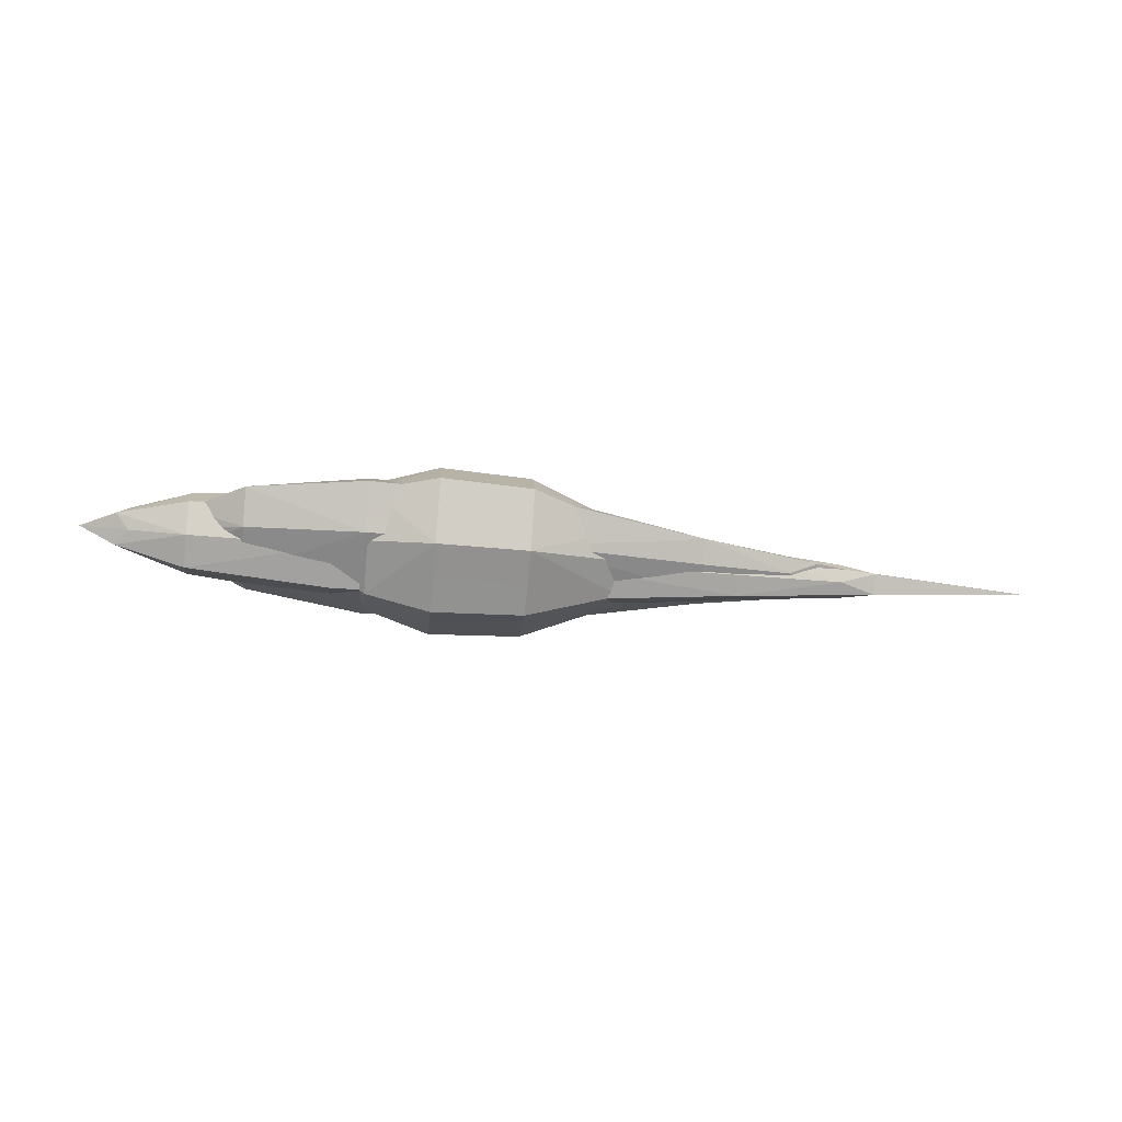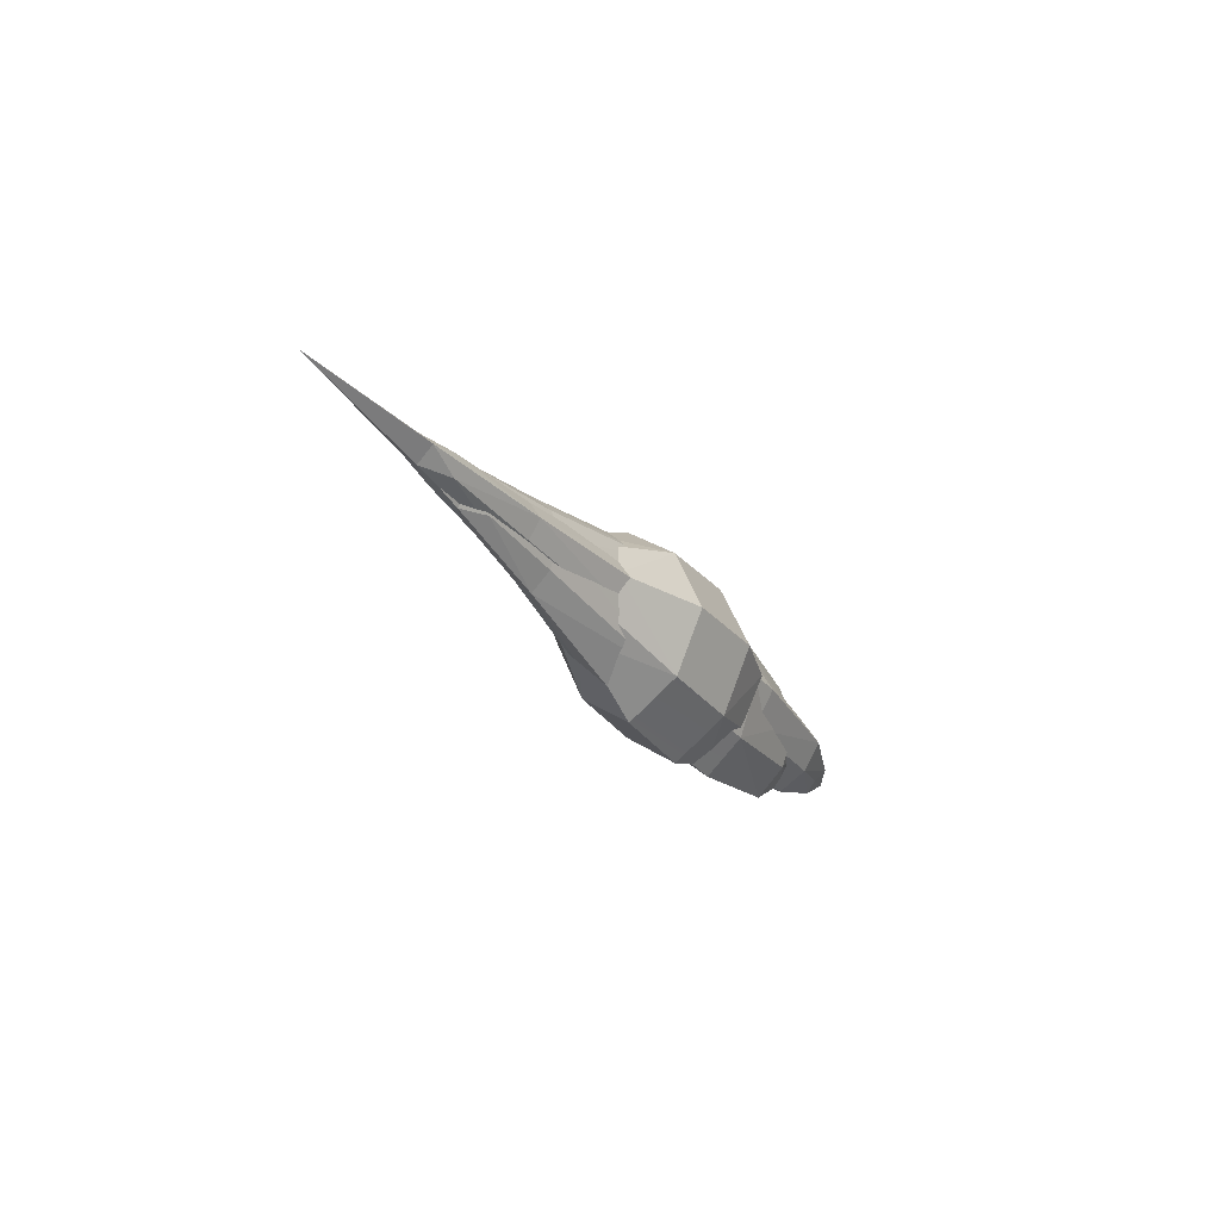
<metadata>
{"format":"obj","ext":"obj","renderer":"f3d","projection":"perspective","resolution":1024,"background":"white","views":[{"elev":-42.9,"azim":173.8,"up":"+Y"},{"elev":-27.3,"azim":-61.3,"up":"+Z"}]}
</metadata>
<code>
o part
v -0.4336 0.01611 0.01611
v -0.4336 -0.01611 0.01611
v -0.4336 0.01611 -0.01611
v -0.4336 -0.01611 -0.01611
v 0.5137 0.02059 0.02059
v 0.5137 -0.02059 0.02059
v 0.5137 0.02059 -0.02059
v 0.5137 -0.02059 -0.02059
v -0.4816 0 0.02006
v -0.4816 -0 -0.02006
v 0.5316 -0 -0.02969
v 0.5316 0 0.02969
v -0.4816 0.02006 -0
v -0.4816 -0.02006 0
v 0.5316 0.02969 -0
v 0.5316 -0.02969 0
v 0.582 0 0
v -0.6939 0 0
v -0.01717 0.04778 -0.04778
v -0.01717 -0.04778 -0.04778
v -0.01717 0.04778 0.04778
v -0.01717 -0.04778 0.04778
v -0.01717 0 0.07415
v -0.01717 -0 -0.07415
v -0.01717 -0.07415 0
v -0.01717 0.07415 -0
v -0.2914 0.02477 -0.02477
v -0.2914 -0.02477 0.02477
v -0.2914 0 0.04014
v -0.2914 0.04014 -0
v -0.2914 -0.02477 -0.02477
v -0.2914 0.02477 0.02477
v -0.2914 -0 -0.04014
v -0.2914 -0.04014 0
v 0.2476 -0.05019 -0.05019
v 0.2476 0.05019 0.05019
v 0.2476 -0 -0.07826
v 0.2476 -0.07826 0
v 0.2476 0.05019 -0.05019
v 0.2476 -0.05019 0.05019
v 0.2476 0 0.07826
v 0.2476 0.07826 -0
v 0.4366 -0.03791 -0.03791
v 0.4366 0.03791 0.03791
v 0.4366 -0 -0.06114
v 0.4366 -0.06114 0
v 0.4366 0.03791 -0.03791
v 0.4366 -0.03791 0.03791
v 0.4366 0 0.06114
v 0.4366 0.06114 -0
f 14 18 10
f 43 45 11
f 17 12 6
f 29 9 2
f 15 50 44
f 34 28 2
f 29 32 1
f 17 15 5
f 47 7 11
f 13 3 10
f 9 1 13
f 7 15 17
f 4 31 34
f 47 50 15
f 8 11 17
f 9 18 14
f 19 27 30
f 35 38 25
f 33 27 19
f 36 21 23
f 25 38 40
f 30 32 21
f 40 41 23
f 33 24 20
f 4 10 33
f 30 13 1
f 3 27 33
f 3 13 30
f 20 25 34
f 21 32 29
f 34 25 22
f 22 23 29
f 49 41 40
f 46 48 40
f 49 44 36
f 35 43 46
f 39 19 26
f 24 19 39
f 26 21 36
f 24 37 35
f 43 8 16
f 12 5 44
f 16 6 48
f 12 49 48
f 39 42 50
f 39 47 45
f 50 42 36
f 35 37 45
f 14 10 4
f 43 11 8
f 17 6 16
f 29 2 28
f 15 44 5
f 34 2 14
f 29 1 9
f 17 5 12
f 47 11 45
f 13 10 18
f 9 13 18
f 7 17 11
f 4 34 14
f 47 15 7
f 8 17 16
f 9 14 2
f 19 30 26
f 35 25 20
f 33 19 24
f 36 23 41
f 25 40 22
f 30 21 26
f 40 23 22
f 33 20 31
f 4 33 31
f 30 1 32
f 3 33 10
f 3 30 27
f 20 34 31
f 21 29 23
f 34 22 28
f 22 29 28
f 49 40 48
f 46 40 38
f 49 36 41
f 35 46 38
f 39 26 42
f 24 39 37
f 26 36 42
f 24 35 20
f 43 16 46
f 12 44 49
f 16 48 46
f 12 48 6
f 39 50 47
f 39 45 37
f 50 36 44
f 35 45 43
o part.001
v -0.3603 0.01574 0.02544
v -0.3603 -0.01574 0.02544
v -0.3603 0.01574 -0.02544
v -0.3603 -0.01574 -0.02544
v 0.4268 0.02013 0.03253
v 0.4268 -0.02013 0.03253
v 0.4268 0.02013 -0.03253
v 0.4268 -0.02013 -0.03253
v -0.4001 0 0.03169
v -0.4001 -0 -0.03169
v 0.4416 -0 -0.0469
v 0.4416 0 0.0469
v -0.4001 0.0196 -0
v -0.4001 -0.0196 0
v 0.4416 0.02901 -0
v 0.4416 -0.02901 0
v 0.4835 0 0
v -0.5765 0 0
v -0.01427 0.04669 -0.07548
v -0.01427 -0.04669 -0.07548
v -0.01427 0.04669 0.07548
v -0.01427 -0.04669 0.07548
v -0.01427 0 0.1171
v -0.01427 -0 -0.1171
v -0.01427 -0.07246 0
v -0.01427 0.07246 -0
v -0.2421 0.02421 -0.03913
v -0.2421 -0.02421 0.03913
v -0.2421 0 0.0634
v -0.2421 0.03922 -0
v -0.2421 -0.02421 -0.03913
v -0.2421 0.02421 0.03913
v -0.2421 -0 -0.0634
v -0.2421 -0.03922 0
v 0.2057 -0.04905 -0.07928
v 0.2057 0.04905 0.07928
v 0.2057 -0 -0.1236
v 0.2057 -0.07648 0
v 0.2057 0.04905 -0.07928
v 0.2057 -0.04905 0.07928
v 0.2057 0 0.1236
v 0.2057 0.07648 -0
v 0.3627 -0.03705 -0.05989
v 0.3627 0.03705 0.05989
v 0.3627 -0 -0.09658
v 0.3627 -0.05975 0
v 0.3627 0.03705 -0.05989
v 0.3627 -0.03705 0.05989
v 0.3627 0 0.09658
v 0.3627 0.05975 -0
f 64 68 60
f 93 95 61
f 67 62 56
f 79 59 52
f 65 100 94
f 84 78 52
f 79 82 51
f 67 65 55
f 97 57 61
f 63 53 60
f 59 51 63
f 57 65 67
f 54 81 84
f 97 100 65
f 58 61 67
f 59 68 64
f 69 77 80
f 85 88 75
f 83 77 69
f 86 71 73
f 75 88 90
f 80 82 71
f 90 91 73
f 83 74 70
f 54 60 83
f 80 63 51
f 53 77 83
f 53 63 80
f 70 75 84
f 71 82 79
f 84 75 72
f 72 73 79
f 99 91 90
f 96 98 90
f 99 94 86
f 85 93 96
f 89 69 76
f 74 69 89
f 76 71 86
f 74 87 85
f 93 58 66
f 62 55 94
f 66 56 98
f 62 99 98
f 89 92 100
f 89 97 95
f 100 92 86
f 85 87 95
f 64 60 54
f 93 61 58
f 67 56 66
f 79 52 78
f 65 94 55
f 84 52 64
f 79 51 59
f 67 55 62
f 97 61 95
f 63 60 68
f 59 63 68
f 57 67 61
f 54 84 64
f 97 65 57
f 58 67 66
f 59 64 52
f 69 80 76
f 85 75 70
f 83 69 74
f 86 73 91
f 75 90 72
f 80 71 76
f 90 73 72
f 83 70 81
f 54 83 81
f 80 51 82
f 53 83 60
f 53 80 77
f 70 84 81
f 71 79 73
f 84 72 78
f 72 79 78
f 99 90 98
f 96 90 88
f 99 86 91
f 85 96 88
f 89 76 92
f 74 89 87
f 76 86 92
f 74 85 70
f 93 66 96
f 62 94 99
f 66 98 96
f 62 98 56
f 89 100 97
f 89 95 87
f 100 86 94
f 85 95 93
o part.002
v -0.2005 0.02215 0.02864
v -0.2005 -0.02215 0.02864
v -0.2005 0.02215 -0.02864
v -0.2005 -0.02215 -0.02864
v 0.2375 0.02832 0.03662
v 0.2375 -0.02832 0.03662
v 0.2375 0.02832 -0.03662
v 0.2375 -0.02832 -0.03662
v -0.2226 0 0.03568
v -0.2226 -0 -0.03568
v 0.2458 -0 -0.05279
v 0.2458 0 0.05279
v -0.2226 0.02759 -0
v -0.2226 -0.02759 0
v 0.2458 0.04082 -0
v 0.2458 -0.04082 0
v 0.2691 0 0
v -0.3208 0 0
v -0.007937 0.0657 -0.08496
v -0.007937 -0.0657 -0.08496
v -0.007937 0.0657 0.08496
v -0.007937 -0.0657 0.08496
v -0.007937 0 0.1319
v -0.007937 -0 -0.1319
v -0.007937 -0.102 0
v -0.007937 0.102 -0
v -0.1347 0.03407 -0.04405
v -0.1347 -0.03407 0.04405
v -0.1347 0 0.07137
v -0.1347 0.05519 -0
v -0.1347 -0.03407 -0.04405
v -0.1347 0.03407 0.04405
v -0.1347 -0 -0.07137
v -0.1347 -0.05519 0
v 0.1144 -0.06902 -0.08925
v 0.1144 0.06902 0.08925
v 0.1144 -0 -0.1392
v 0.1144 -0.1076 0
v 0.1144 0.06902 -0.08925
v 0.1144 -0.06902 0.08925
v 0.1144 0 0.1392
v 0.1144 0.1076 -0
v 0.2018 -0.05214 -0.06742
v 0.2018 0.05214 0.06742
v 0.2018 -0 -0.1087
v 0.2018 -0.08408 0
v 0.2018 0.05214 -0.06742
v 0.2018 -0.05214 0.06742
v 0.2018 0 0.1087
v 0.2018 0.08408 -0
f 114 118 110
f 143 145 111
f 117 112 106
f 129 109 102
f 115 150 144
f 134 128 102
f 129 132 101
f 117 115 105
f 147 107 111
f 113 103 110
f 109 101 113
f 107 115 117
f 104 131 134
f 147 150 115
f 108 111 117
f 109 118 114
f 119 127 130
f 135 138 125
f 133 127 119
f 136 121 123
f 125 138 140
f 130 132 121
f 140 141 123
f 133 124 120
f 104 110 133
f 130 113 101
f 103 127 133
f 103 113 130
f 120 125 134
f 121 132 129
f 134 125 122
f 122 123 129
f 149 141 140
f 146 148 140
f 149 144 136
f 135 143 146
f 139 119 126
f 124 119 139
f 126 121 136
f 124 137 135
f 143 108 116
f 112 105 144
f 116 106 148
f 112 149 148
f 139 142 150
f 139 147 145
f 150 142 136
f 135 137 145
f 114 110 104
f 143 111 108
f 117 106 116
f 129 102 128
f 115 144 105
f 134 102 114
f 129 101 109
f 117 105 112
f 147 111 145
f 113 110 118
f 109 113 118
f 107 117 111
f 104 134 114
f 147 115 107
f 108 117 116
f 109 114 102
f 119 130 126
f 135 125 120
f 133 119 124
f 136 123 141
f 125 140 122
f 130 121 126
f 140 123 122
f 133 120 131
f 104 133 131
f 130 101 132
f 103 133 110
f 103 130 127
f 120 134 131
f 121 129 123
f 134 122 128
f 122 129 128
f 149 140 148
f 146 140 138
f 149 136 141
f 135 146 138
f 139 126 142
f 124 139 137
f 126 136 142
f 124 135 120
f 143 116 146
f 112 144 149
f 116 148 146
f 112 148 106
f 139 150 147
f 139 145 137
f 150 136 144
f 135 145 143
o part.003
v -0.1406 0.01059 0.01737
v -0.1406 -0.01059 0.01737
v -0.1406 0.01059 -0.01737
v -0.1406 -0.01059 -0.01737
v 0.1665 0.01354 0.02221
v 0.1665 -0.01354 0.02221
v 0.1665 0.01354 -0.02221
v 0.1665 -0.01354 -0.02221
v -0.1561 0 0.02164
v -0.1561 -0 -0.02164
v 0.1723 -0 -0.03202
v 0.1723 0 0.03202
v -0.1561 0.01319 -0
v -0.1561 -0.01319 0
v 0.1723 0.01952 -0
v 0.1723 -0.01952 0
v 0.1886 0 0
v -0.2249 0 0
v -0.005565 0.0314 -0.05153
v -0.005565 -0.0314 -0.05153
v -0.005565 0.0314 0.05153
v -0.005565 -0.0314 0.05153
v -0.005565 0 0.07998
v -0.005565 -0 -0.07998
v -0.005565 -0.04874 0
v -0.005565 0.04874 -0
v -0.09444 0.01628 -0.02672
v -0.09444 -0.01628 0.02672
v -0.09444 0 0.04329
v -0.09444 0.02638 -0
v -0.09444 -0.01628 -0.02672
v -0.09444 0.01628 0.02672
v -0.09444 -0 -0.04329
v -0.09444 -0.02638 0
v 0.08024 -0.03299 -0.05414
v 0.08024 0.03299 0.05414
v 0.08024 -0 -0.08442
v 0.08024 -0.05144 0
v 0.08024 0.03299 -0.05414
v 0.08024 -0.03299 0.05414
v 0.08024 0 0.08442
v 0.08024 0.05144 -0
v 0.1415 -0.02492 -0.04089
v 0.1415 0.02492 0.04089
v 0.1415 -0 -0.06595
v 0.1415 -0.04019 0
v 0.1415 0.02492 -0.04089
v 0.1415 -0.02492 0.04089
v 0.1415 0 0.06595
v 0.1415 0.04019 -0
f 164 168 160
f 193 195 161
f 167 162 156
f 179 159 152
f 165 200 194
f 184 178 152
f 179 182 151
f 167 165 155
f 197 157 161
f 163 153 160
f 159 151 163
f 157 165 167
f 154 181 184
f 197 200 165
f 158 161 167
f 159 168 164
f 169 177 180
f 185 188 175
f 183 177 169
f 186 171 173
f 175 188 190
f 180 182 171
f 190 191 173
f 183 174 170
f 154 160 183
f 180 163 151
f 153 177 183
f 153 163 180
f 170 175 184
f 171 182 179
f 184 175 172
f 172 173 179
f 199 191 190
f 196 198 190
f 199 194 186
f 185 193 196
f 189 169 176
f 174 169 189
f 176 171 186
f 174 187 185
f 193 158 166
f 162 155 194
f 166 156 198
f 162 199 198
f 189 192 200
f 189 197 195
f 200 192 186
f 185 187 195
f 164 160 154
f 193 161 158
f 167 156 166
f 179 152 178
f 165 194 155
f 184 152 164
f 179 151 159
f 167 155 162
f 197 161 195
f 163 160 168
f 159 163 168
f 157 167 161
f 154 184 164
f 197 165 157
f 158 167 166
f 159 164 152
f 169 180 176
f 185 175 170
f 183 169 174
f 186 173 191
f 175 190 172
f 180 171 176
f 190 173 172
f 183 170 181
f 154 183 181
f 180 151 182
f 153 183 160
f 153 180 177
f 170 184 181
f 171 179 173
f 184 172 178
f 172 179 178
f 199 190 198
f 196 190 188
f 199 186 191
f 185 196 188
f 189 176 192
f 174 189 187
f 176 186 192
f 174 185 170
f 193 166 196
f 162 194 199
f 166 198 196
f 162 198 156
f 189 200 197
f 189 195 187
f 200 186 194
f 185 195 193
o part.004
v -0.1406 0.01059 0.01737
v -0.1406 -0.01059 0.01737
v -0.1406 0.01059 -0.01737
v -0.1406 -0.01059 -0.01737
v 0.1665 0.01354 0.02221
v 0.1665 -0.01354 0.02221
v 0.1665 0.01354 -0.02221
v 0.1665 -0.01354 -0.02221
v -0.1561 0 0.02164
v -0.1561 -0 -0.02164
v 0.1723 -0 -0.03202
v 0.1723 0 0.03202
v -0.1561 0.01319 -0
v -0.1561 -0.01319 0
v 0.1723 0.01952 -0
v 0.1723 -0.01952 0
v 0.1886 0 0
v -0.2249 0 0
v -0.005565 0.0314 -0.05153
v -0.005565 -0.0314 -0.05153
v -0.005565 0.0314 0.05153
v -0.005565 -0.0314 0.05153
v -0.005565 0 0.07998
v -0.005565 -0 -0.07998
v -0.005565 -0.04874 0
v -0.005565 0.04874 -0
v -0.09444 0.01628 -0.02672
v -0.09444 -0.01628 0.02672
v -0.09444 0 0.04329
v -0.09444 0.02638 -0
v -0.09444 -0.01628 -0.02672
v -0.09444 0.01628 0.02672
v -0.09444 -0 -0.04329
v -0.09444 -0.02638 0
v 0.08024 -0.03299 -0.05414
v 0.08024 0.03299 0.05414
v 0.08024 -0 -0.08442
v 0.08024 -0.05144 0
v 0.08024 0.03299 -0.05414
v 0.08024 -0.03299 0.05414
v 0.08024 0 0.08442
v 0.08024 0.05144 -0
v 0.1415 -0.02492 -0.04089
v 0.1415 0.02492 0.04089
v 0.1415 -0 -0.06595
v 0.1415 -0.04019 0
v 0.1415 0.02492 -0.04089
v 0.1415 -0.02492 0.04089
v 0.1415 0 0.06595
v 0.1415 0.04019 -0
f 214 218 210
f 243 245 211
f 217 212 206
f 229 209 202
f 215 250 244
f 234 228 202
f 229 232 201
f 217 215 205
f 247 207 211
f 213 203 210
f 209 201 213
f 207 215 217
f 204 231 234
f 247 250 215
f 208 211 217
f 209 218 214
f 219 227 230
f 235 238 225
f 233 227 219
f 236 221 223
f 225 238 240
f 230 232 221
f 240 241 223
f 233 224 220
f 204 210 233
f 230 213 201
f 203 227 233
f 203 213 230
f 220 225 234
f 221 232 229
f 234 225 222
f 222 223 229
f 249 241 240
f 246 248 240
f 249 244 236
f 235 243 246
f 239 219 226
f 224 219 239
f 226 221 236
f 224 237 235
f 243 208 216
f 212 205 244
f 216 206 248
f 212 249 248
f 239 242 250
f 239 247 245
f 250 242 236
f 235 237 245
f 214 210 204
f 243 211 208
f 217 206 216
f 229 202 228
f 215 244 205
f 234 202 214
f 229 201 209
f 217 205 212
f 247 211 245
f 213 210 218
f 209 213 218
f 207 217 211
f 204 234 214
f 247 215 207
f 208 217 216
f 209 214 202
f 219 230 226
f 235 225 220
f 233 219 224
f 236 223 241
f 225 240 222
f 230 221 226
f 240 223 222
f 233 220 231
f 204 233 231
f 230 201 232
f 203 233 210
f 203 230 227
f 220 234 231
f 221 229 223
f 234 222 228
f 222 229 228
f 249 240 248
f 246 240 238
f 249 236 241
f 235 246 238
f 239 226 242
f 224 239 237
f 226 236 242
f 224 235 220
f 243 216 246
f 212 244 249
f 216 248 246
f 212 248 206
f 239 250 247
f 239 245 237
f 250 236 244
f 235 245 243
o part.005
v -0.1406 0.01059 0.01737
v -0.1406 -0.01059 0.01737
v -0.1406 0.01059 -0.01737
v -0.1406 -0.01059 -0.01737
v 0.1665 0.01354 0.02221
v 0.1665 -0.01354 0.02221
v 0.1665 0.01354 -0.02221
v 0.1665 -0.01354 -0.02221
v -0.1561 0 0.02164
v -0.1561 -0 -0.02164
v 0.1723 -0 -0.03202
v 0.1723 0 0.03202
v -0.1561 0.01319 -0
v -0.1561 -0.01319 0
v 0.1723 0.01952 -0
v 0.1723 -0.01952 0
v 0.1886 0 0
v -0.2249 0 0
v -0.005565 0.0314 -0.05153
v -0.005565 -0.0314 -0.05153
v -0.005565 0.0314 0.05153
v -0.005565 -0.0314 0.05153
v -0.005565 0 0.07998
v -0.005565 -0 -0.07998
v -0.005565 -0.04874 0
v -0.005565 0.04874 -0
v -0.09444 0.01628 -0.02672
v -0.09444 -0.01628 0.02672
v -0.09444 0 0.04329
v -0.09444 0.02638 -0
v -0.09444 -0.01628 -0.02672
v -0.09444 0.01628 0.02672
v -0.09444 -0 -0.04329
v -0.09444 -0.02638 0
v 0.08024 -0.03299 -0.05414
v 0.08024 0.03299 0.05414
v 0.08024 -0 -0.08442
v 0.08024 -0.05144 0
v 0.08024 0.03299 -0.05414
v 0.08024 -0.03299 0.05414
v 0.08024 0 0.08442
v 0.08024 0.05144 -0
v 0.1415 -0.02492 -0.04089
v 0.1415 0.02492 0.04089
v 0.1415 -0 -0.06595
v 0.1415 -0.04019 0
v 0.1415 0.02492 -0.04089
v 0.1415 -0.02492 0.04089
v 0.1415 0 0.06595
v 0.1415 0.04019 -0
f 264 268 260
f 293 295 261
f 267 262 256
f 279 259 252
f 265 300 294
f 284 278 252
f 279 282 251
f 267 265 255
f 297 257 261
f 263 253 260
f 259 251 263
f 257 265 267
f 254 281 284
f 297 300 265
f 258 261 267
f 259 268 264
f 269 277 280
f 285 288 275
f 283 277 269
f 286 271 273
f 275 288 290
f 280 282 271
f 290 291 273
f 283 274 270
f 254 260 283
f 280 263 251
f 253 277 283
f 253 263 280
f 270 275 284
f 271 282 279
f 284 275 272
f 272 273 279
f 299 291 290
f 296 298 290
f 299 294 286
f 285 293 296
f 289 269 276
f 274 269 289
f 276 271 286
f 274 287 285
f 293 258 266
f 262 255 294
f 266 256 298
f 262 299 298
f 289 292 300
f 289 297 295
f 300 292 286
f 285 287 295
f 264 260 254
f 293 261 258
f 267 256 266
f 279 252 278
f 265 294 255
f 284 252 264
f 279 251 259
f 267 255 262
f 297 261 295
f 263 260 268
f 259 263 268
f 257 267 261
f 254 284 264
f 297 265 257
f 258 267 266
f 259 264 252
f 269 280 276
f 285 275 270
f 283 269 274
f 286 273 291
f 275 290 272
f 280 271 276
f 290 273 272
f 283 270 281
f 254 283 281
f 280 251 282
f 253 283 260
f 253 280 277
f 270 284 281
f 271 279 273
f 284 272 278
f 272 279 278
f 299 290 298
f 296 290 288
f 299 286 291
f 285 296 288
f 289 276 292
f 274 289 287
f 276 286 292
f 274 285 270
f 293 266 296
f 262 294 299
f 266 298 296
f 262 298 256
f 289 300 297
f 289 295 287
f 300 286 294
f 285 295 293
o part.006
v -0.1406 0.01059 0.01737
v -0.1406 -0.01059 0.01737
v -0.1406 0.01059 -0.01737
v -0.1406 -0.01059 -0.01737
v 0.1665 0.01354 0.02221
v 0.1665 -0.01354 0.02221
v 0.1665 0.01354 -0.02221
v 0.1665 -0.01354 -0.02221
v -0.1561 0 0.02164
v -0.1561 -0 -0.02164
v 0.1723 -0 -0.03202
v 0.1723 0 0.03202
v -0.1561 0.01319 -0
v -0.1561 -0.01319 0
v 0.1723 0.01952 -0
v 0.1723 -0.01952 0
v 0.1886 0 0
v -0.2249 0 0
v -0.005565 0.0314 -0.05153
v -0.005565 -0.0314 -0.05153
v -0.005565 0.0314 0.05153
v -0.005565 -0.0314 0.05153
v -0.005565 0 0.07998
v -0.005565 -0 -0.07998
v -0.005565 -0.04874 0
v -0.005565 0.04874 -0
v -0.09444 0.01628 -0.02672
v -0.09444 -0.01628 0.02672
v -0.09444 0 0.04329
v -0.09444 0.02638 -0
v -0.09444 -0.01628 -0.02672
v -0.09444 0.01628 0.02672
v -0.09444 -0 -0.04329
v -0.09444 -0.02638 0
v 0.08024 -0.03299 -0.05414
v 0.08024 0.03299 0.05414
v 0.08024 -0 -0.08442
v 0.08024 -0.05144 0
v 0.08024 0.03299 -0.05414
v 0.08024 -0.03299 0.05414
v 0.08024 0 0.08442
v 0.08024 0.05144 -0
v 0.1415 -0.02492 -0.04089
v 0.1415 0.02492 0.04089
v 0.1415 -0 -0.06595
v 0.1415 -0.04019 0
v 0.1415 0.02492 -0.04089
v 0.1415 -0.02492 0.04089
v 0.1415 0 0.06595
v 0.1415 0.04019 -0
f 314 318 310
f 343 345 311
f 317 312 306
f 329 309 302
f 315 350 344
f 334 328 302
f 329 332 301
f 317 315 305
f 347 307 311
f 313 303 310
f 309 301 313
f 307 315 317
f 304 331 334
f 347 350 315
f 308 311 317
f 309 318 314
f 319 327 330
f 335 338 325
f 333 327 319
f 336 321 323
f 325 338 340
f 330 332 321
f 340 341 323
f 333 324 320
f 304 310 333
f 330 313 301
f 303 327 333
f 303 313 330
f 320 325 334
f 321 332 329
f 334 325 322
f 322 323 329
f 349 341 340
f 346 348 340
f 349 344 336
f 335 343 346
f 339 319 326
f 324 319 339
f 326 321 336
f 324 337 335
f 343 308 316
f 312 305 344
f 316 306 348
f 312 349 348
f 339 342 350
f 339 347 345
f 350 342 336
f 335 337 345
f 314 310 304
f 343 311 308
f 317 306 316
f 329 302 328
f 315 344 305
f 334 302 314
f 329 301 309
f 317 305 312
f 347 311 345
f 313 310 318
f 309 313 318
f 307 317 311
f 304 334 314
f 347 315 307
f 308 317 316
f 309 314 302
f 319 330 326
f 335 325 320
f 333 319 324
f 336 323 341
f 325 340 322
f 330 321 326
f 340 323 322
f 333 320 331
f 304 333 331
f 330 301 332
f 303 333 310
f 303 330 327
f 320 334 331
f 321 329 323
f 334 322 328
f 322 329 328
f 349 340 348
f 346 340 338
f 349 336 341
f 335 346 338
f 339 326 342
f 324 339 337
f 326 336 342
f 324 335 320
f 343 316 346
f 312 344 349
f 316 348 346
f 312 348 306
f 339 350 347
f 339 345 337
f 350 336 344
f 335 345 343

</code>
